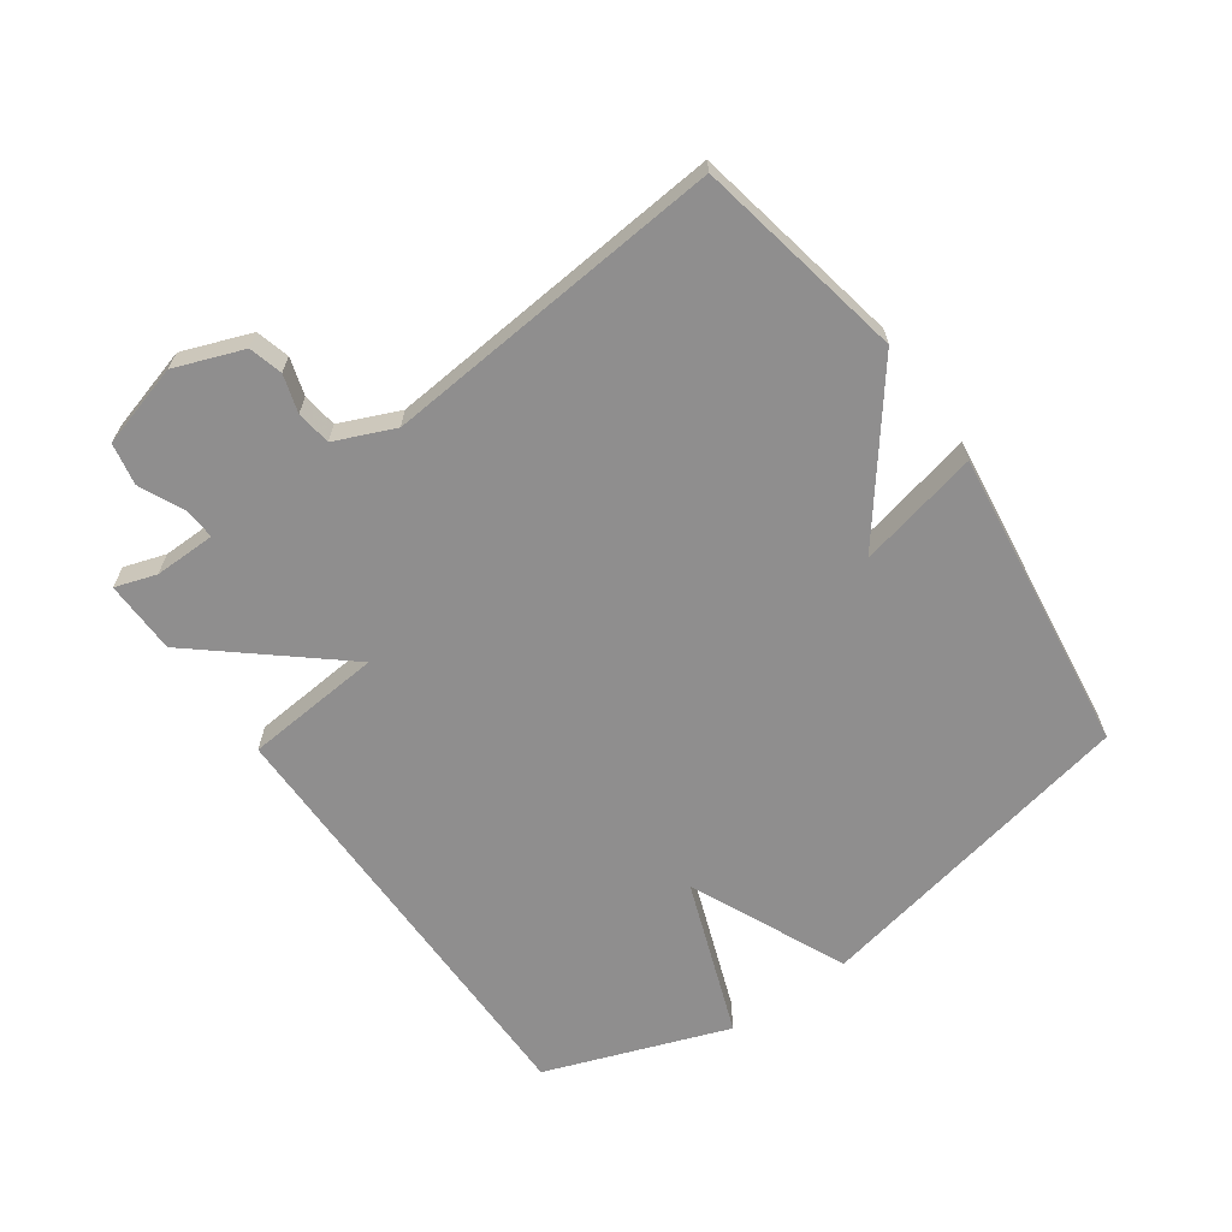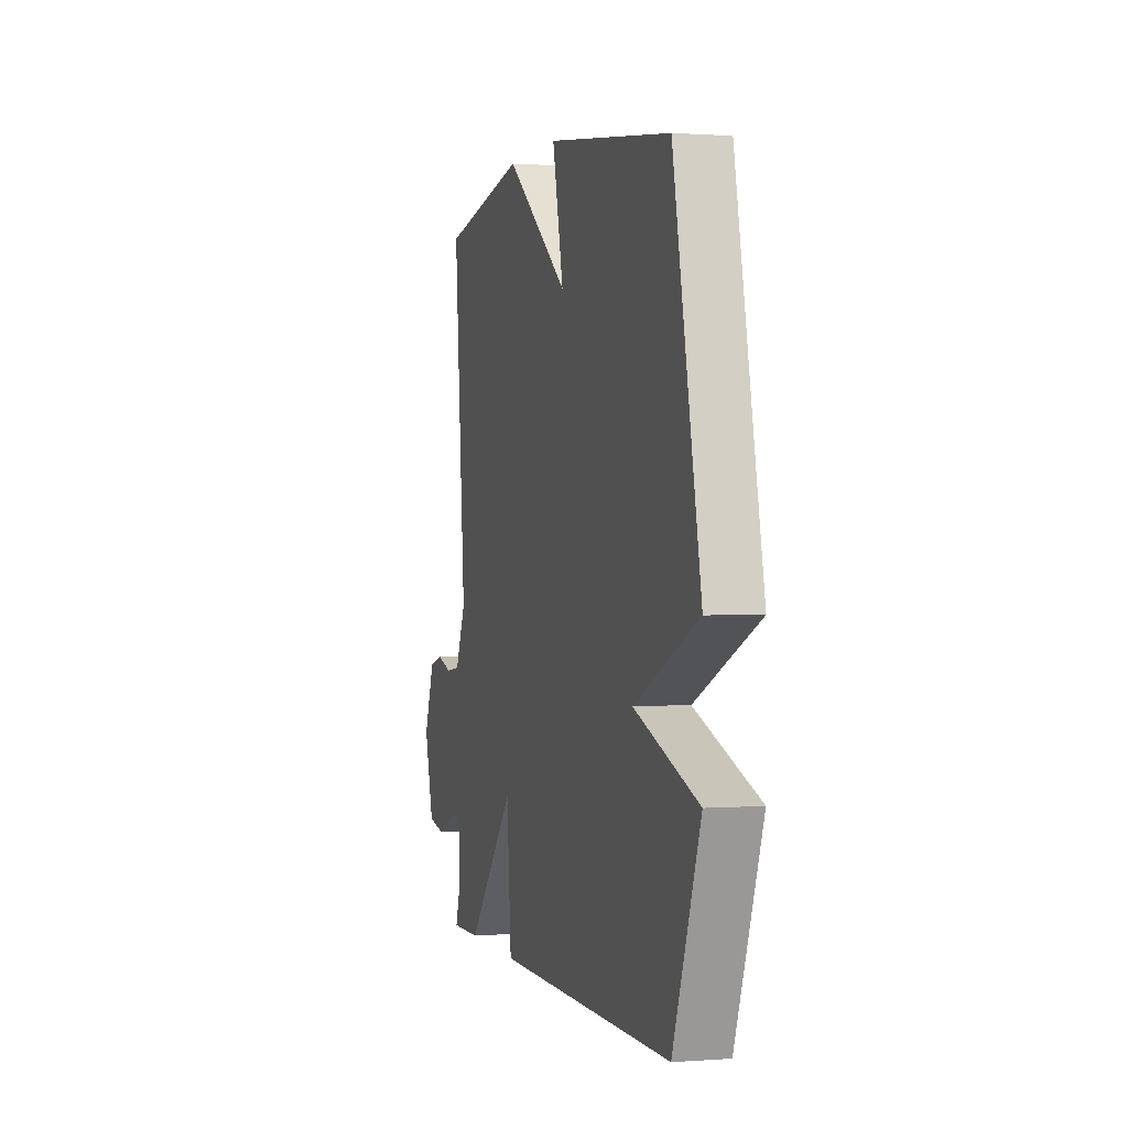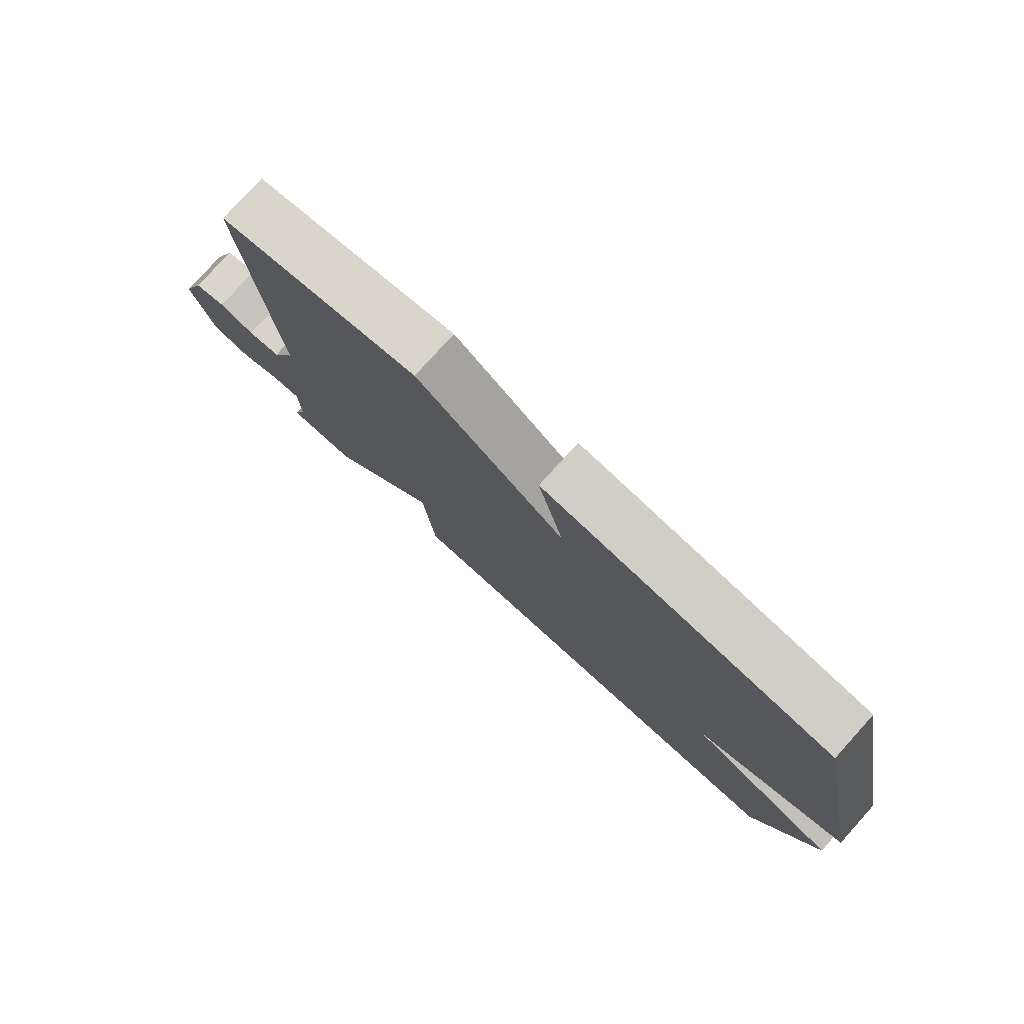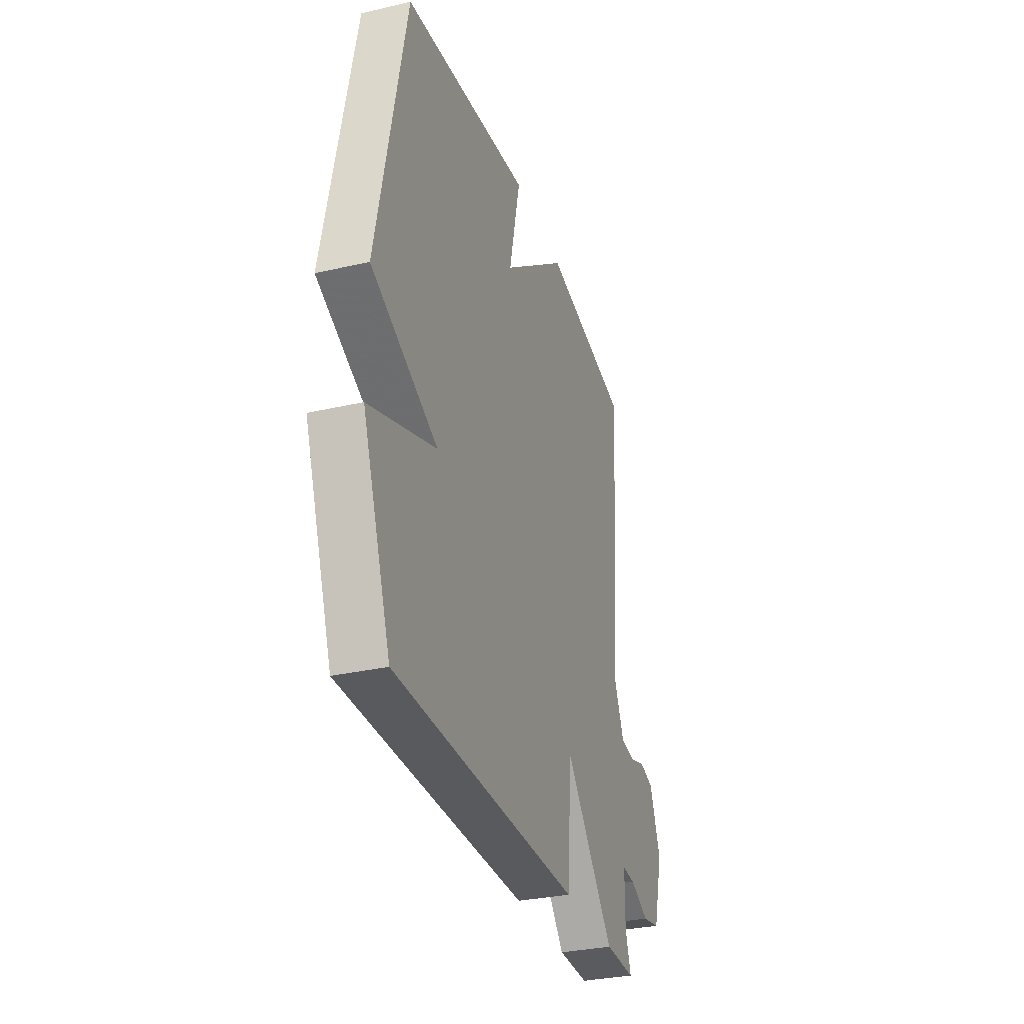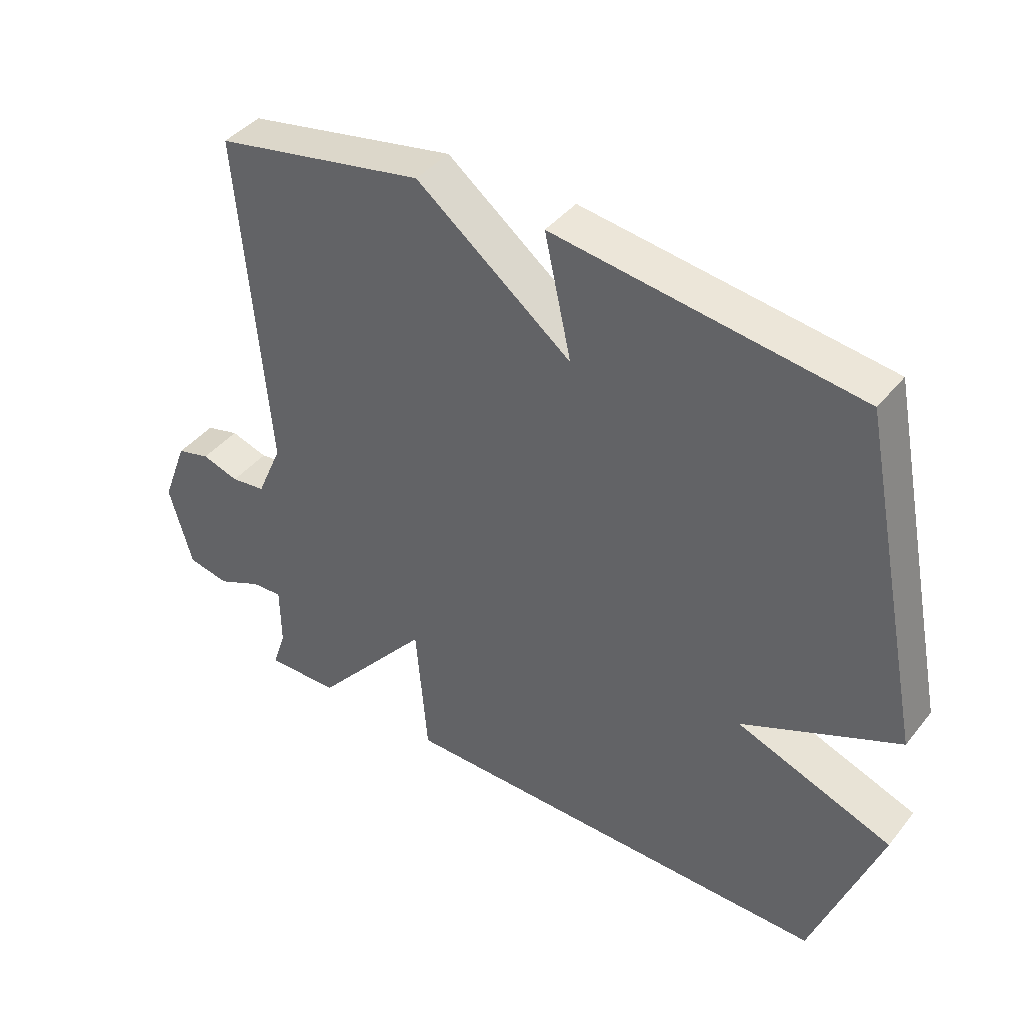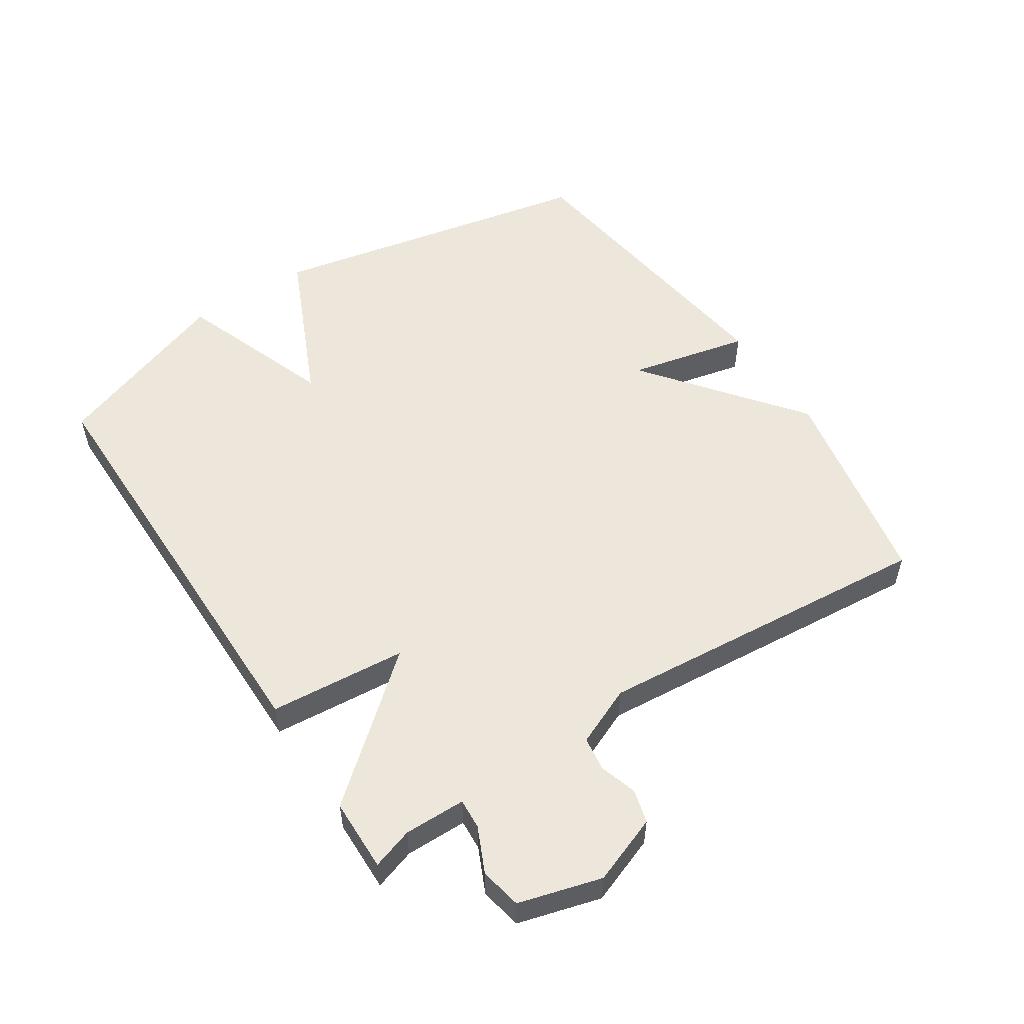
<metadata>
{"format":"obj","ext":"obj","renderer":"f3d","projection":"perspective","resolution":1024,"background":"white","views":[{"elev":-65.0,"azim":-54.5,"up":"+Y"},{"elev":0.6,"azim":74.2,"up":"+Z"},{"elev":78.5,"azim":42.1,"up":"+Z"},{"elev":-31.9,"azim":107.9,"up":"+Z"},{"elev":41.5,"azim":35.2,"up":"+Z"},{"elev":53.8,"azim":-123.1,"up":"+Y"}]}
</metadata>
<code>
v 0.5 0.07 -0.5
v -0.186 0.07 -0.498
v -0.204 0.07 -0.283
v -0.386 0.07 -0.498
v -0.5 0.07 -0.5
v -0.479 0.07 -0.436
v -0.48 0.07 -0.34
v -0.528 0.07 -0.343
v -0.598 0.07 -0.375
v -0.663 0.07 -0.362
v -0.699 0.07 -0.233
v -0.659 0.07 -0.127
v -0.607 0.07 -0.113
v -0.549 0.07 -0.131
v -0.495 0.07 -0.124
v -0.455 0.07 -0.032
v -0.5 0.07 0.5
v -0.173 0.07 0.563
v 0.069 0.07 0.374
v 0.027 0.07 0.563
v 0.5 0.07 0.5
v 0.604 0.07 -0.015
v 0.36 0.07 -0.125
v 0.604 0.07 -0.215
v 0.5 0 -0.5
v -0.186 0 -0.498
v -0.204 0 -0.283
v -0.386 0 -0.498
v -0.5 0 -0.5
v -0.479 0 -0.436
v -0.48 0 -0.34
v -0.528 0 -0.343
v -0.598 0 -0.375
v -0.663 0 -0.362
v -0.699 0 -0.233
v -0.659 0 -0.127
v -0.607 0 -0.113
v -0.549 0 -0.131
v -0.495 0 -0.124
v -0.455 0 -0.032
v -0.5 0 0.5
v -0.173 0 0.563
v 0.069 0 0.374
v 0.027 0 0.563
v 0.5 0 0.5
v 0.604 0 -0.015
v 0.36 0 -0.125
v 0.604 0 -0.215
f 1 2 3
f 24 1 3
f 23 24 3
f 21 22 23
f 20 21 23
f 19 20 23
f 19 23 3
f 18 19 3
f 17 18 3
f 16 17 3
f 15 16 3 4
f 14 15 4
f 12 13 14
f 11 12 14
f 10 11 14
f 9 10 14
f 8 9 14
f 7 8 14
f 7 14 4
f 6 7 4
f 4 5 6
f 27 26 25
f 27 25 48
f 27 48 47
f 47 46 45
f 47 45 44
f 47 44 43
f 27 47 43
f 27 43 42
f 27 42 41
f 27 41 40
f 28 27 40 39
f 28 39 38
f 38 37 36
f 38 36 35
f 38 35 34
f 38 34 33
f 38 33 32
f 38 32 31
f 28 38 31
f 28 31 30
f 30 29 28
f 1 25 26 2
f 2 26 27 3
f 3 27 28 4
f 4 28 29 5
f 5 29 30 6
f 6 30 31 7
f 7 31 32 8
f 8 32 33 9
f 9 33 34 10
f 10 34 35 11
f 11 35 36 12
f 12 36 37 13
f 13 37 38 14
f 14 38 39 15
f 15 39 40 16
f 16 40 41 17
f 17 41 42 18
f 18 42 43 19
f 19 43 44 20
f 20 44 45 21
f 21 45 46 22
f 22 46 47 23
f 23 47 48 24
f 24 48 25 1

</code>
